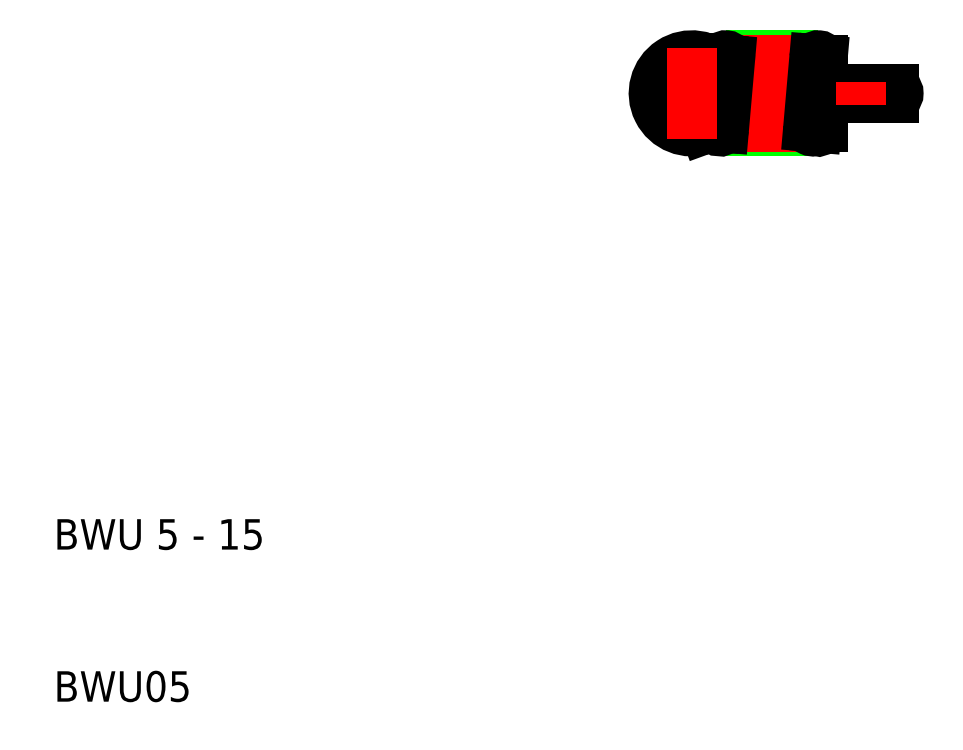
<metadata>
{"format":"dxf","ext":"dxf","renderer":"ezdxf+matplotlib","layout":"modelspace","background":"white","min_lineweight":24,"dpi":150}
</metadata>
<code>
0
SECTION
2
ENTITIES
0
LINE
8
0
10
54.19
20
52.5
30
0
11
60.28
21
52.5
31
0
0
LINE
8
CENTER
10
48.95
20
50
30
0
11
66.05
21
50
31
0
0
LINE
8
0
10
59.89
20
47.5
30
0
11
53.81
21
47.5
31
0
0
LINE
8
CENTER
10
53.64
20
52.23
30
0
11
60.83
21
52.23
31
0
0
LINE
8
CENTER
10
60.82
20
47.77
30
0
11
53.26
21
47.77
31
0
0
ARC
8
0
10
51.95
20
50
30
0
40
1.95
50
20
51
290
0
ARC
8
0
10
51.95
20
50
30
0
40
2.5
50
40.02
51
290
0
ARC
8
0
10
54.19
20
52.23
30
0
40
0.275
50
355
51
175
0
ARC
8
0
10
53.81
20
47.77
30
0
40
0.275
50
175
51
355
0
LINE
8
0
10
53.86
20
51.61
30
0
11
53.78
21
50.67
31
0
0
LINE
8
0
10
53.92
20
52.25
30
0
11
53.86
21
51.61
31
0
0
LINE
8
0
10
52.81
20
47.65
30
0
11
52.62
21
48.17
31
0
0
LINE
8
0
10
53.78
20
50.67
30
0
11
53.53
21
47.8
31
0
0
LINE
8
0
10
54.47
20
52.2
30
0
11
54.08
21
47.75
31
0
0
LINE
8
CENTER
10
51.95
20
53
30
0
11
51.95
21
47
31
0
0
ARC
8
0
10
60.28
20
52.23
30
0
40
0.275
50
355
51
175
0
ARC
8
0
10
59.89
20
47.77
30
0
40
0.275
50
175
51
314.9
0
ARC
8
0
10
65.27
20
50
30
0
40
0.275
50
270
51
90
0
ARC
8
0
10
60.27
20
47.77
30
0
40
0.275
50
225.1
51
0
0
ARC
8
0
10
60.82
20
49.45
30
0
40
0.275
50
90
51
180
0
ARC
8
0
10
59.89
20
47.77
30
0
40
0.275
50
314.9
51
355
0
LINE
8
0
10
60.16
20
47.75
30
0
11
60.55
21
52.2
31
0
0
LINE
8
0
10
59.61
20
47.8
30
0
11
60
21
52.25
31
0
0
LINE
8
0
10
60.38
20
50.27
30
0
11
60.55
21
50.27
31
0
0
LINE
8
0
10
60.82
20
49.73
30
0
11
65.27
21
49.73
31
0
0
LINE
8
0
10
60.55
20
52.2
30
0
11
60.55
21
50.27
31
0
0
LINE
8
0
10
60.55
20
49.45
30
0
11
60.55
21
47.77
31
0
0
LINE
8
0
10
60.55
20
50.27
30
0
11
65.27
21
50.27
31
0
0
LINE
8
CENTER
10
63.05
20
49.23
30
0
11
63.05
21
50.77
31
0
0
TEXT
8
0
10
10
20
20
30
0
40
2
1
BWU 5 - 15
0
TEXT
8
0
10
10
20
10
30
0
40
2
1
BWU05
0
VIEWPORT
8
0
10
261.5
20
148.5
30
0
40
523
41
297
68
     1
69
     1
0
ENDSEC
0
EOF

</code>
